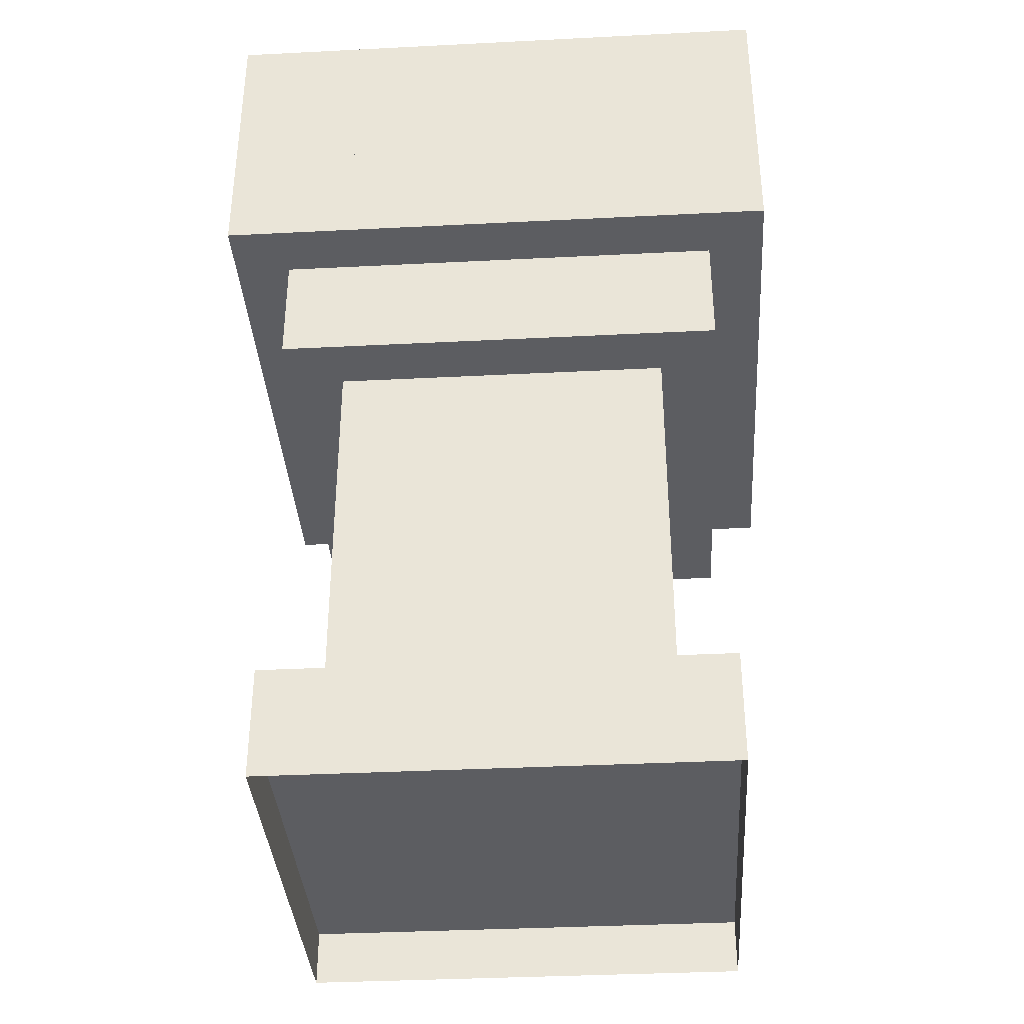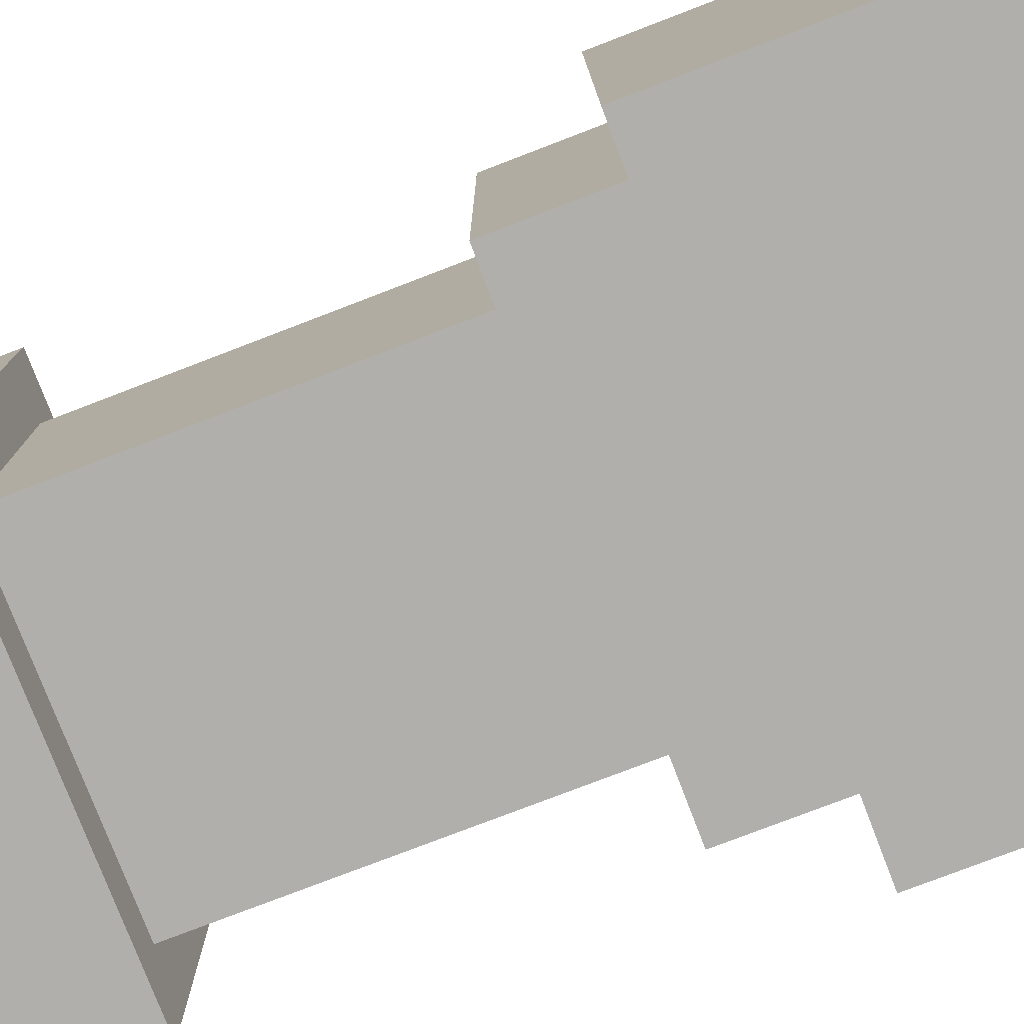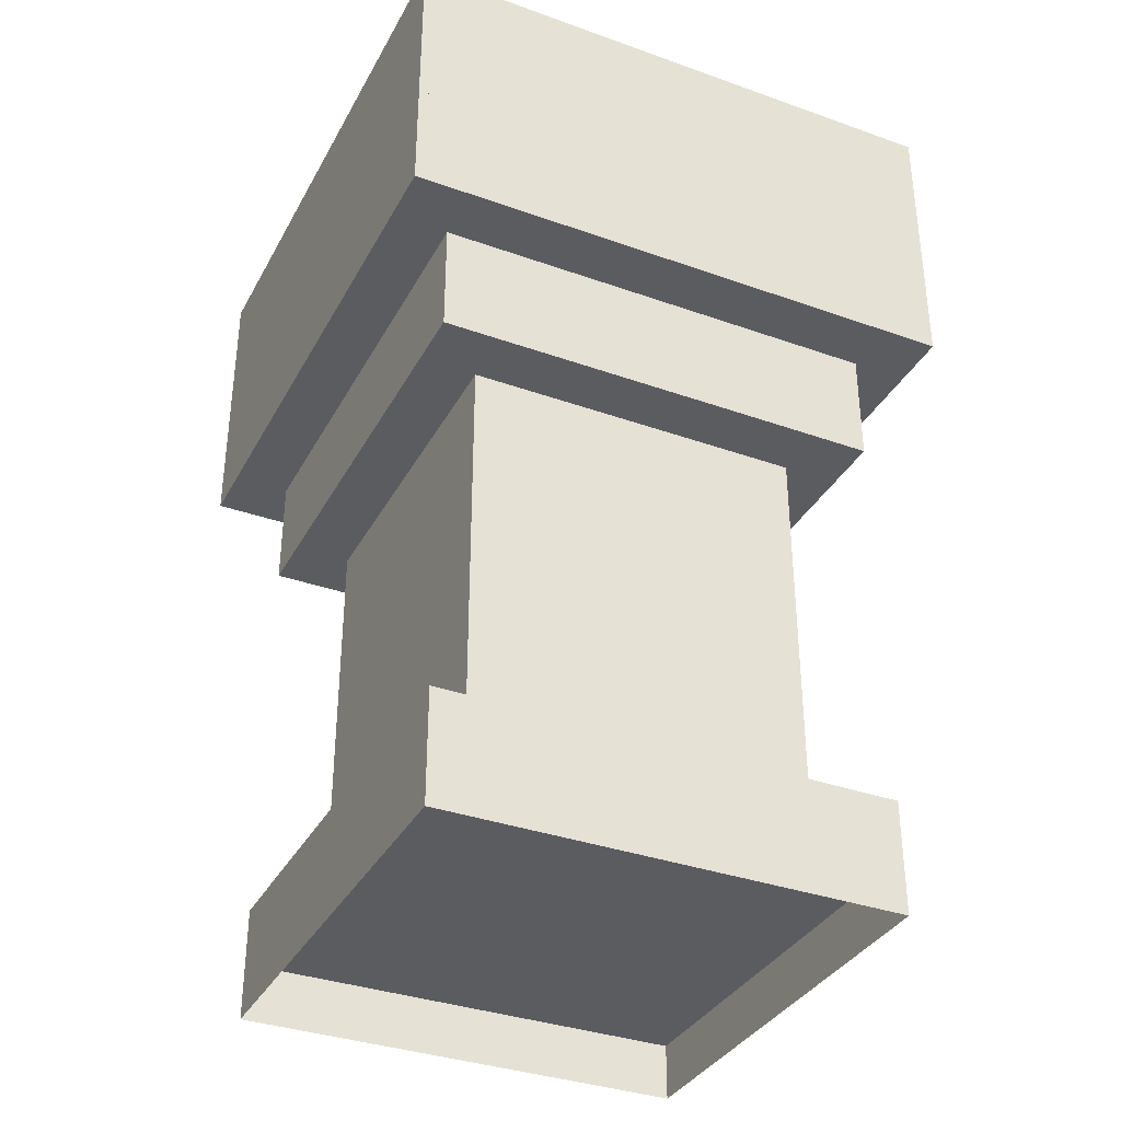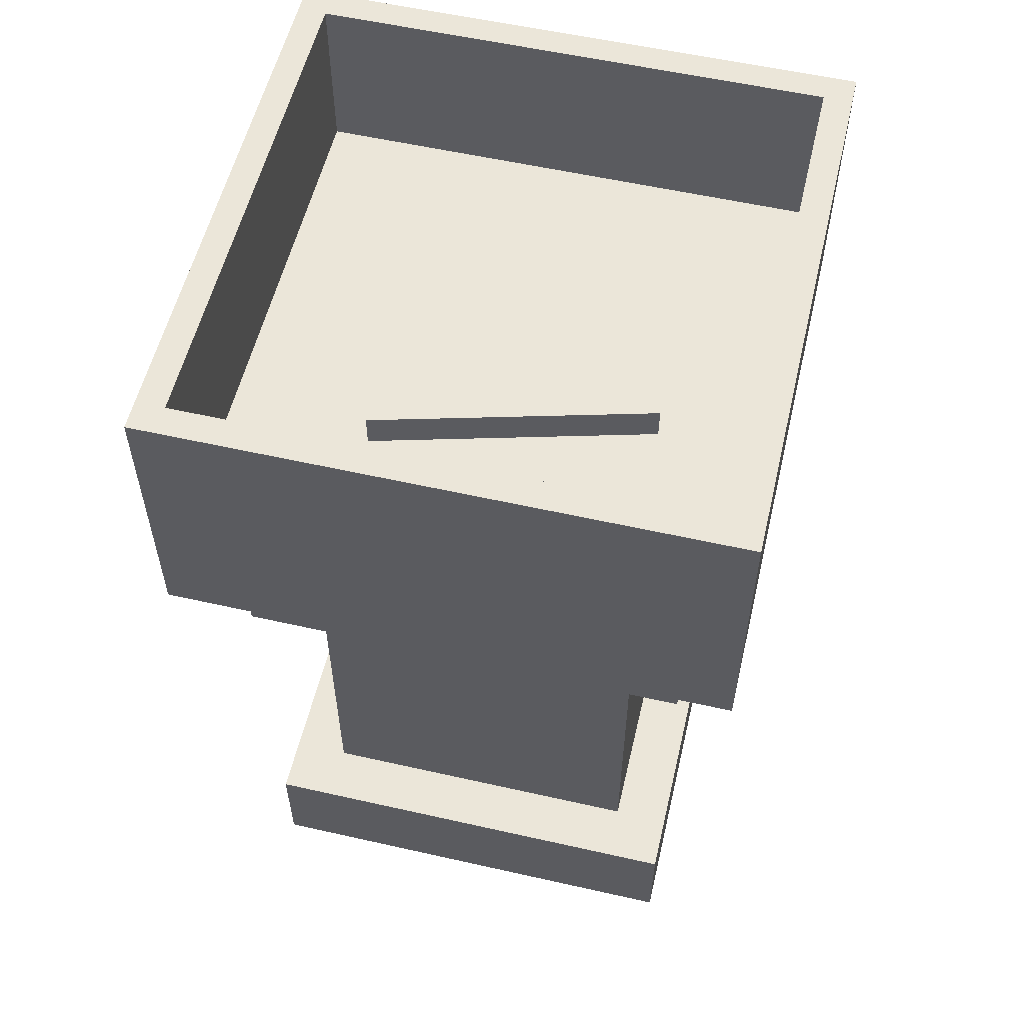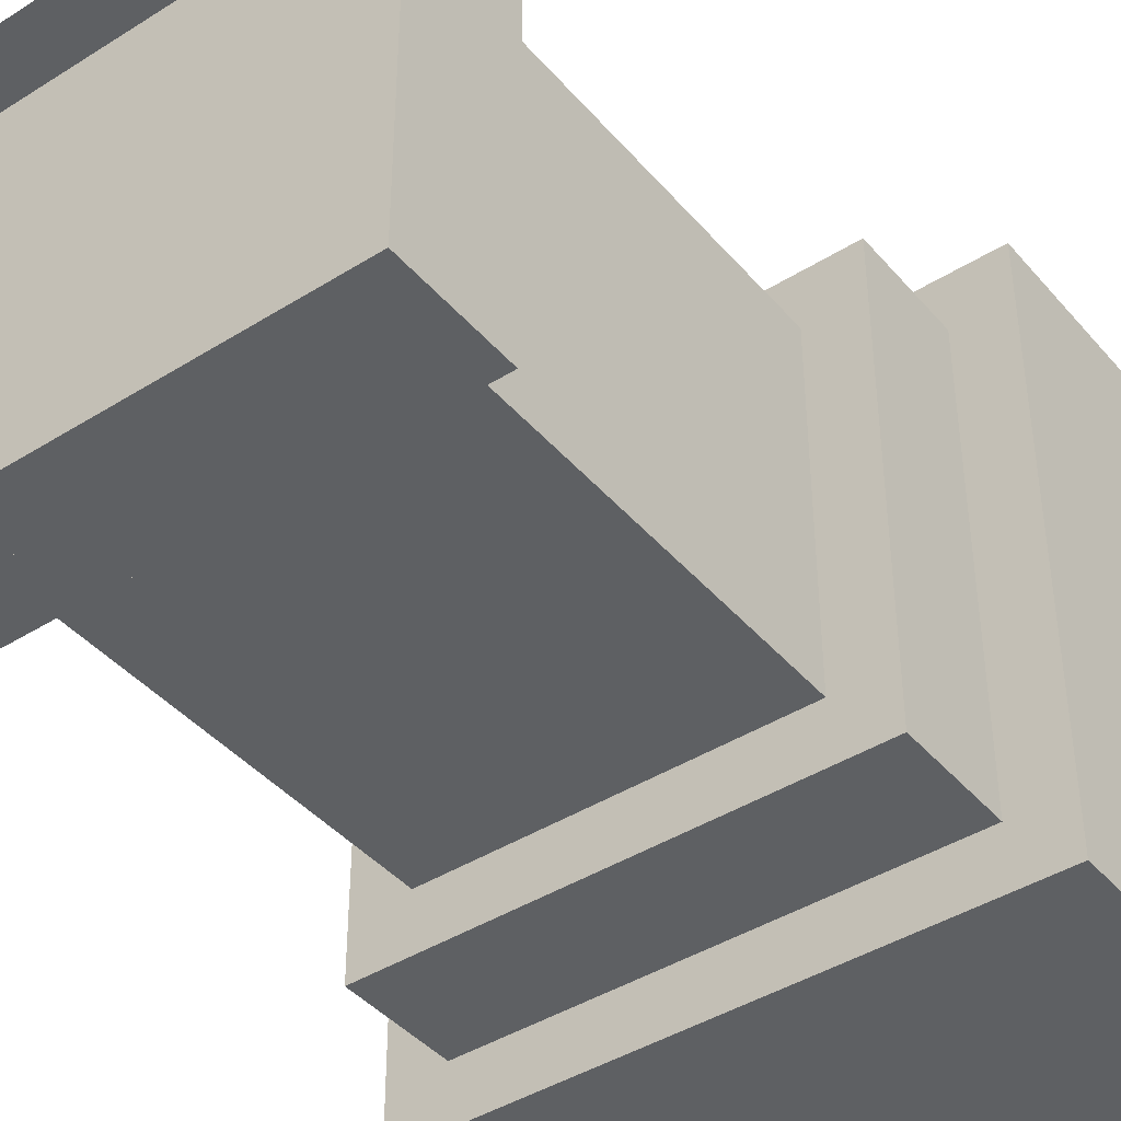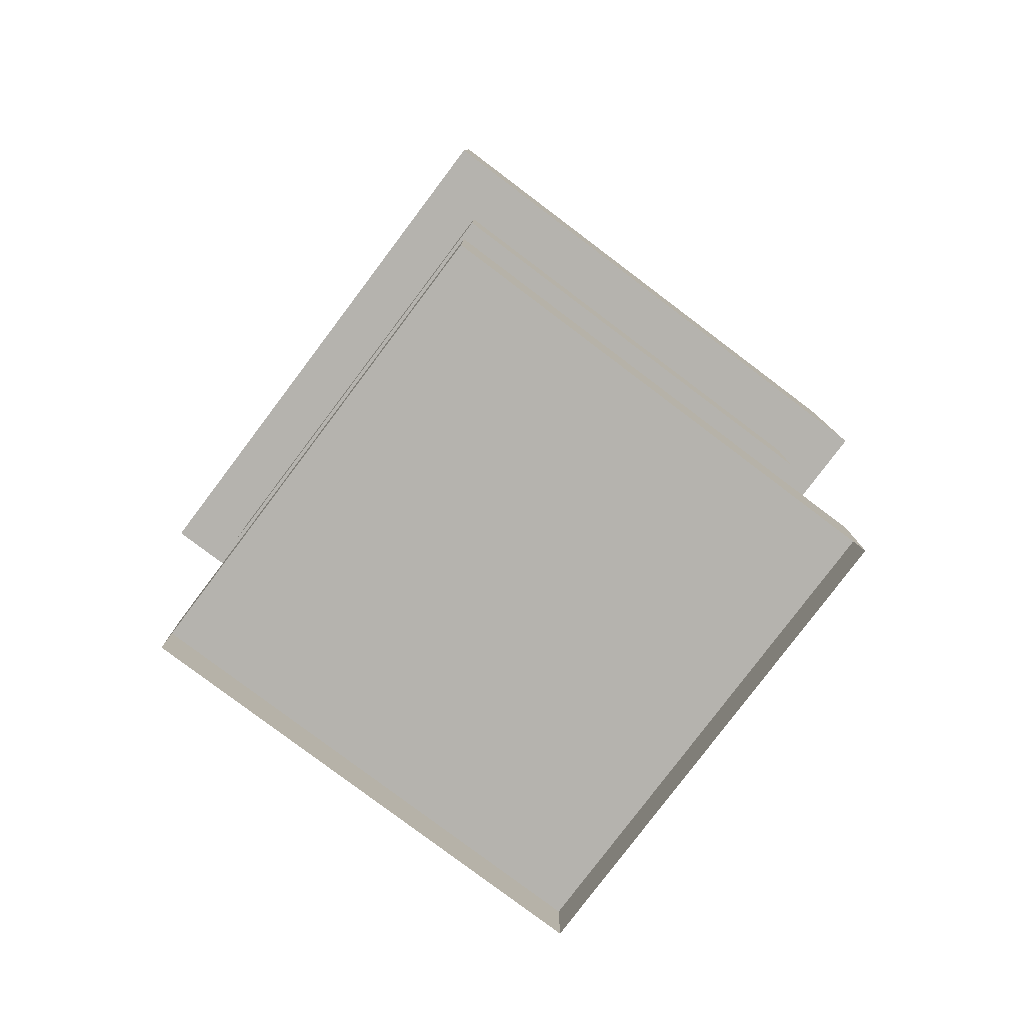
<metadata>
{"format":"obj","ext":"obj","renderer":"f3d","projection":"perspective","resolution":1024,"background":"white","views":[{"elev":-36.4,"azim":-176.2,"up":"+Z"},{"elev":-78.1,"azim":-69.0,"up":"+Y"},{"elev":-35.3,"azim":64.7,"up":"+Z"},{"elev":56.5,"azim":-76.7,"up":"+Z"},{"elev":-42.2,"azim":-143.0,"up":"+Y"},{"elev":-80.0,"azim":53.0,"up":"+Z"}]}
</metadata>
<code>
g Christmas_Dinner_soda_glass_red
v -10.12 -20.8 4.813
v -10.12 -20.8 4.063
v -10.12 -17.05 4.063
v -10.12 -17.05 4.813
v -9.741 -20.43 0.6884
v -9.741 -20.43 0.3134
v -9.741 -17.43 0.3134
v -9.741 -17.43 0.6884
v -9.741 -20.43 4.063
v -9.741 -20.43 3.313
v -9.741 -17.43 3.313
v -9.741 -17.43 4.063
v -9.366 -20.05 3.313
v -9.366 -20.05 0.6884
v -9.366 -17.8 0.6884
v -9.366 -17.8 3.313
v -7.116 -17.8 0.6884
v -7.116 -20.05 0.6884
v -7.116 -20.05 3.313
v -7.116 -17.8 3.313
v -6.741 -17.43 0.3134
v -6.741 -20.43 0.3134
v -6.741 -20.43 0.6884
v -6.741 -17.43 0.6884
v -6.741 -17.43 3.313
v -6.741 -20.43 3.313
v -6.741 -20.43 4.063
v -6.741 -17.43 4.063
v -6.366 -17.05 4.063
v -6.366 -20.8 4.063
v -6.366 -20.8 4.813
v -6.366 -17.05 4.813
v -6.366 -20.8 4.063
v -10.12 -20.8 4.063
v -10.12 -20.8 4.813
v -6.366 -20.8 4.813
v -6.741 -20.43 0.3134
v -9.741 -20.43 0.3134
v -9.741 -20.43 0.6884
v -6.741 -20.43 0.6884
v -6.741 -20.43 3.313
v -9.741 -20.43 3.313
v -9.741 -20.43 4.063
v -6.741 -20.43 4.063
v -7.116 -20.05 0.6884
v -9.366 -20.05 0.6884
v -9.366 -20.05 3.313
v -7.116 -20.05 3.313
v -9.366 -17.8 3.313
v -9.366 -17.8 0.6884
v -7.116 -17.8 0.6884
v -7.116 -17.8 3.313
v -9.741 -17.43 0.6884
v -9.741 -17.43 0.3134
v -6.741 -17.43 0.3134
v -6.741 -17.43 0.6884
v -9.741 -17.43 4.063
v -9.741 -17.43 3.313
v -6.741 -17.43 3.313
v -6.741 -17.43 4.063
v -10.12 -17.05 4.813
v -10.12 -17.05 4.063
v -6.366 -17.05 4.063
v -6.366 -17.05 4.813
v -9.741 -17.43 0.3134
v -9.741 -20.43 0.3134
v -6.741 -20.43 0.3134
v -6.741 -17.43 0.3134
v -9.366 -20.05 3.313
v -9.741 -20.43 3.313
v -6.741 -20.43 3.313
v -7.116 -20.05 3.313
v -9.366 -17.8 3.313
v -9.741 -17.43 3.313
v -9.741 -20.43 3.313
v -9.366 -20.05 3.313
v -7.116 -17.8 3.313
v -7.116 -20.05 3.313
v -6.741 -20.43 3.313
v -6.741 -17.43 3.313
v -9.741 -17.43 3.313
v -9.366 -17.8 3.313
v -7.116 -17.8 3.313
v -6.741 -17.43 3.313
v -9.741 -20.43 4.063
v -10.12 -20.8 4.063
v -6.366 -20.8 4.063
v -6.741 -20.43 4.063
v -9.741 -17.43 4.063
v -10.12 -17.05 4.063
v -10.12 -20.8 4.063
v -9.741 -20.43 4.063
v -6.741 -17.43 4.063
v -6.741 -20.43 4.063
v -6.366 -20.8 4.063
v -6.366 -17.05 4.063
v -10.12 -17.05 4.063
v -9.741 -17.43 4.063
v -6.741 -17.43 4.063
v -6.366 -17.05 4.063
v -6.741 -20.43 0.6884
v -9.741 -20.43 0.6884
v -9.366 -20.05 0.6884
v -7.116 -20.05 0.6884
v -9.741 -20.43 0.6884
v -9.741 -17.43 0.6884
v -9.366 -17.8 0.6884
v -9.366 -20.05 0.6884
v -6.741 -20.43 0.6884
v -7.116 -20.05 0.6884
v -7.116 -17.8 0.6884
v -6.741 -17.43 0.6884
v -7.116 -17.8 0.6884
v -9.366 -17.8 0.6884
v -9.741 -17.43 0.6884
v -6.741 -17.43 0.6884
v -6.366 -20.8 4.813
v -10.12 -20.8 4.813
v -10.12 -17.05 4.813
v -6.366 -17.05 4.813
v -8.643 -19.99 3.522
v -6.832 -19.51 3.522
v -7.317 -17.7 3.522
v -9.128 -18.18 3.522
v -8.643 -19.99 5.041
v -9.128 -18.18 5.041
v -7.317 -17.7 5.041
v -6.832 -19.51 5.041
v -8.643 -19.99 3.522
v -8.643 -19.99 5.041
v -6.832 -19.51 5.041
v -6.832 -19.51 3.522
v -6.832 -19.51 3.522
v -6.832 -19.51 5.041
v -7.317 -17.7 5.041
v -7.317 -17.7 3.522
v -7.317 -17.7 3.522
v -7.317 -17.7 5.041
v -9.128 -18.18 5.041
v -9.128 -18.18 3.522
v -9.128 -18.18 3.522
v -9.128 -18.18 5.041
v -8.643 -19.99 5.041
v -8.643 -19.99 3.522
v -10.12 -20.8 5.938
v -10.12 -20.8 4.813
v -10.12 -17.05 4.813
v -10.12 -17.05 5.938
v -9.741 -20.43 0.3134
v -9.741 -20.43 -0.06164
v -9.741 -17.43 -0.06164
v -9.741 -17.43 0.3134
v -6.553 -20.62 5.938
v -6.553 -20.62 4.813
v -6.553 -17.24 4.813
v -6.553 -17.24 5.938
v -9.928 -17.24 4.813
v -9.928 -20.62 4.813
v -9.928 -20.62 5.938
v -9.928 -17.24 5.938
v -6.741 -17.43 -0.06164
v -6.741 -20.43 -0.06164
v -6.741 -20.43 0.3134
v -6.741 -17.43 0.3134
v -6.366 -17.05 4.813
v -6.366 -20.8 4.813
v -6.366 -20.8 5.938
v -6.366 -17.05 5.938
v -6.366 -20.8 4.813
v -10.12 -20.8 4.813
v -10.12 -20.8 5.938
v -6.366 -20.8 5.938
v -6.741 -20.43 -0.06164
v -9.741 -20.43 -0.06164
v -9.741 -20.43 0.3134
v -6.741 -20.43 0.3134
v -6.553 -17.24 4.813
v -9.928 -17.24 4.813
v -9.928 -17.24 5.938
v -6.553 -17.24 5.938
v -9.928 -20.62 5.938
v -9.928 -20.62 4.813
v -6.553 -20.62 4.813
v -6.553 -20.62 5.938
v -9.741 -17.43 0.3134
v -9.741 -17.43 -0.06164
v -6.741 -17.43 -0.06164
v -6.741 -17.43 0.3134
v -10.12 -17.05 5.938
v -10.12 -17.05 4.813
v -6.366 -17.05 4.813
v -6.366 -17.05 5.938
v -6.366 -20.8 5.938
v -10.12 -20.8 5.938
v -9.928 -20.62 5.938
v -6.553 -20.62 5.938
v -10.12 -20.8 5.938
v -10.12 -17.05 5.938
v -9.928 -17.24 5.938
v -9.928 -20.62 5.938
v -6.366 -20.8 5.938
v -6.553 -20.62 5.938
v -6.553 -17.24 5.938
v -6.366 -17.05 5.938
v -6.553 -17.24 5.938
v -9.928 -17.24 5.938
v -10.12 -17.05 5.938
v -6.366 -17.05 5.938
g Christmas_Dinner_soda_glass_red_0
f 3 2 1
f 4 3 1
f 7 6 5
f 8 7 5
f 11 10 9
f 12 11 9
f 15 14 13
f 16 15 13
f 19 18 17
f 20 19 17
f 23 22 21
f 24 23 21
f 27 26 25
f 28 27 25
f 31 30 29
f 32 31 29
f 35 34 33
f 36 35 33
f 39 38 37
f 40 39 37
f 43 42 41
f 44 43 41
f 47 46 45
f 48 47 45
f 51 50 49
f 52 51 49
f 55 54 53
f 56 55 53
f 59 58 57
f 60 59 57
f 63 62 61
f 64 63 61
f 67 66 65
f 68 67 65
f 71 70 69
f 72 71 69
f 75 74 73
f 76 75 73
f 79 78 77
f 80 79 77
f 83 82 81
f 84 83 81
f 87 86 85
f 88 87 85
f 91 90 89
f 92 91 89
f 95 94 93
f 96 95 93
f 99 98 97
f 100 99 97
f 103 102 101
f 104 103 101
f 107 106 105
f 108 107 105
f 111 110 109
f 112 111 109
f 115 114 113
f 116 115 113
f 119 118 117
f 120 119 117
f 123 122 121
f 124 123 121
f 127 126 125
f 128 127 125
f 131 130 129
f 132 131 129
f 135 134 133
f 136 135 133
f 139 138 137
f 140 139 137
f 143 142 141
f 144 143 141
g Christmas_Dinner_soda_glass_red_1
f 147 146 145
f 148 147 145
f 151 150 149
f 152 151 149
f 155 154 153
f 156 155 153
f 159 158 157
f 160 159 157
f 163 162 161
f 164 163 161
f 167 166 165
f 168 167 165
f 171 170 169
f 172 171 169
f 175 174 173
f 176 175 173
f 179 178 177
f 180 179 177
f 183 182 181
f 184 183 181
f 187 186 185
f 188 187 185
f 191 190 189
f 192 191 189
f 195 194 193
f 196 195 193
f 199 198 197
f 200 199 197
f 203 202 201
f 204 203 201
f 207 206 205
f 208 207 205

</code>
